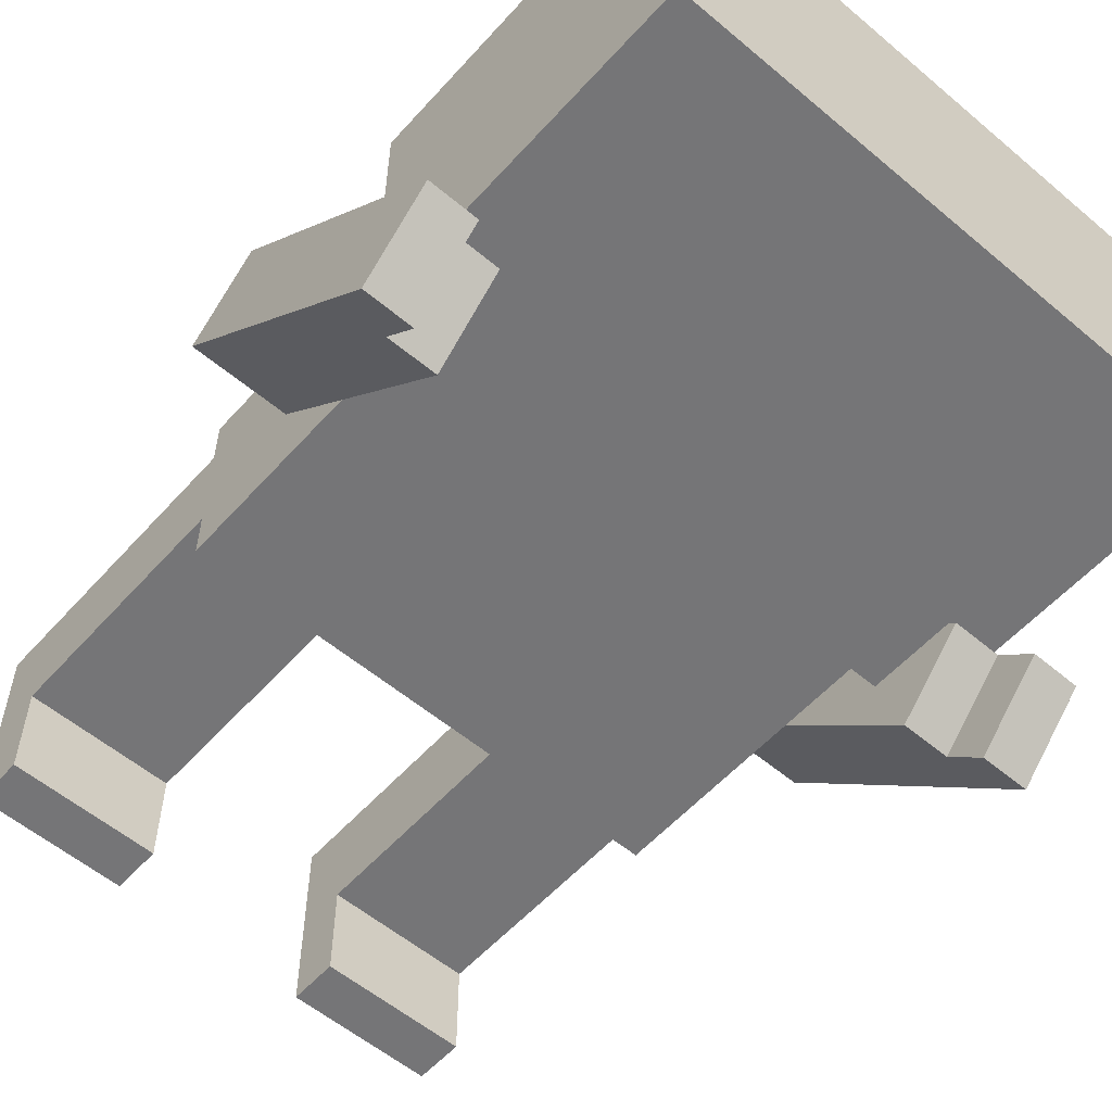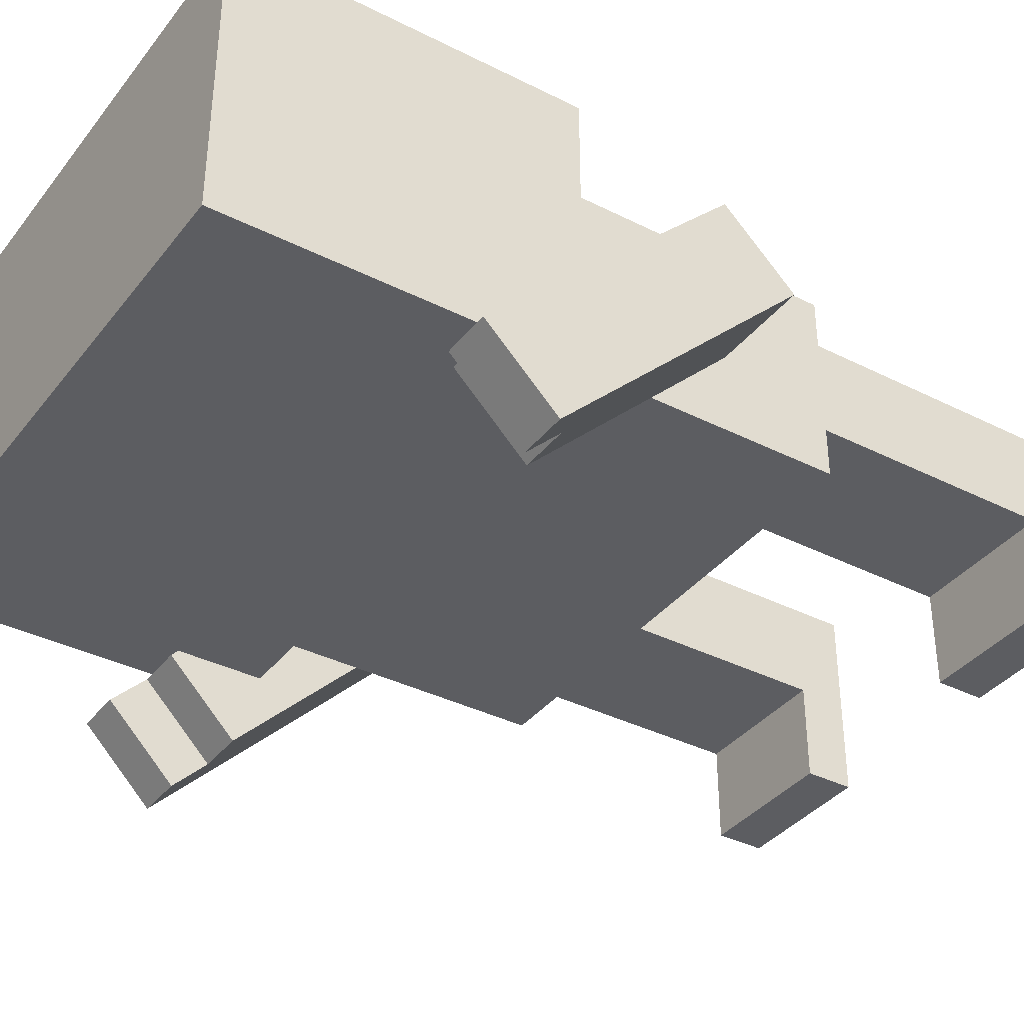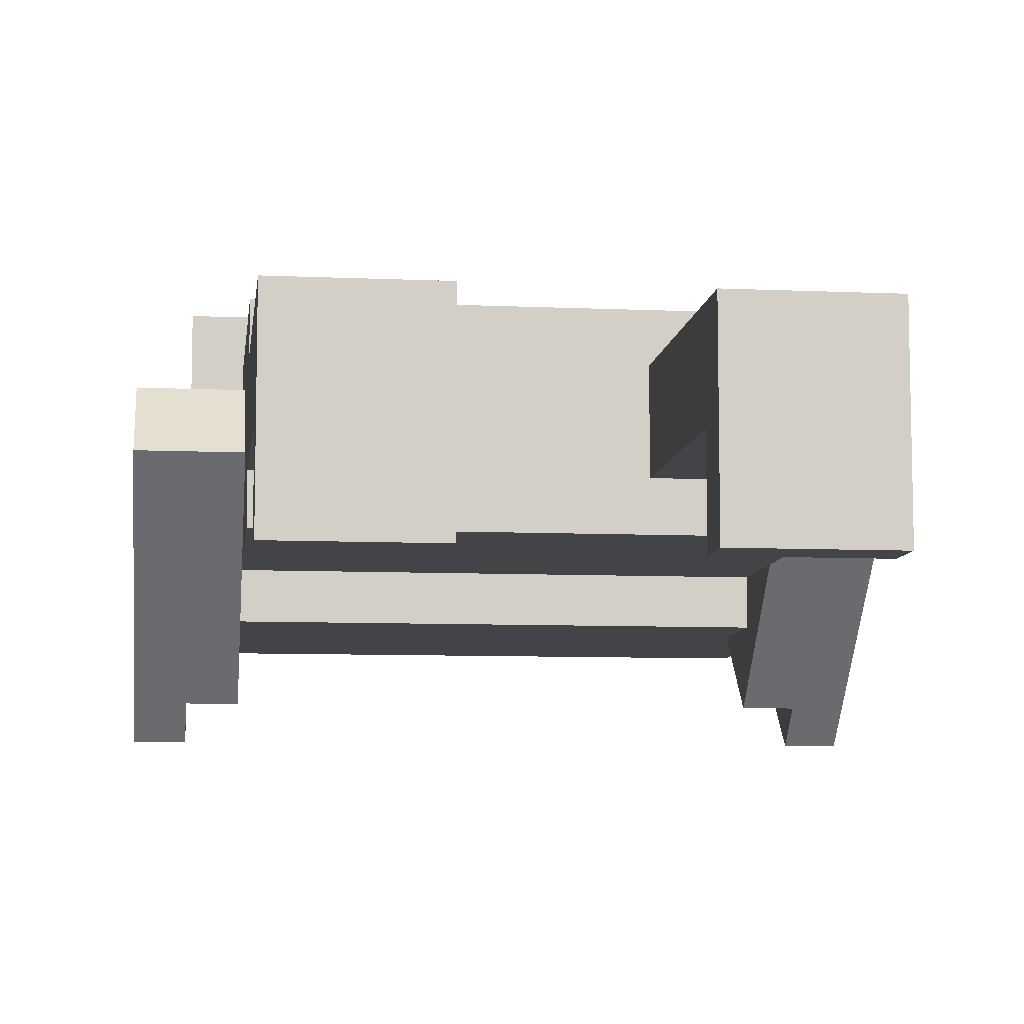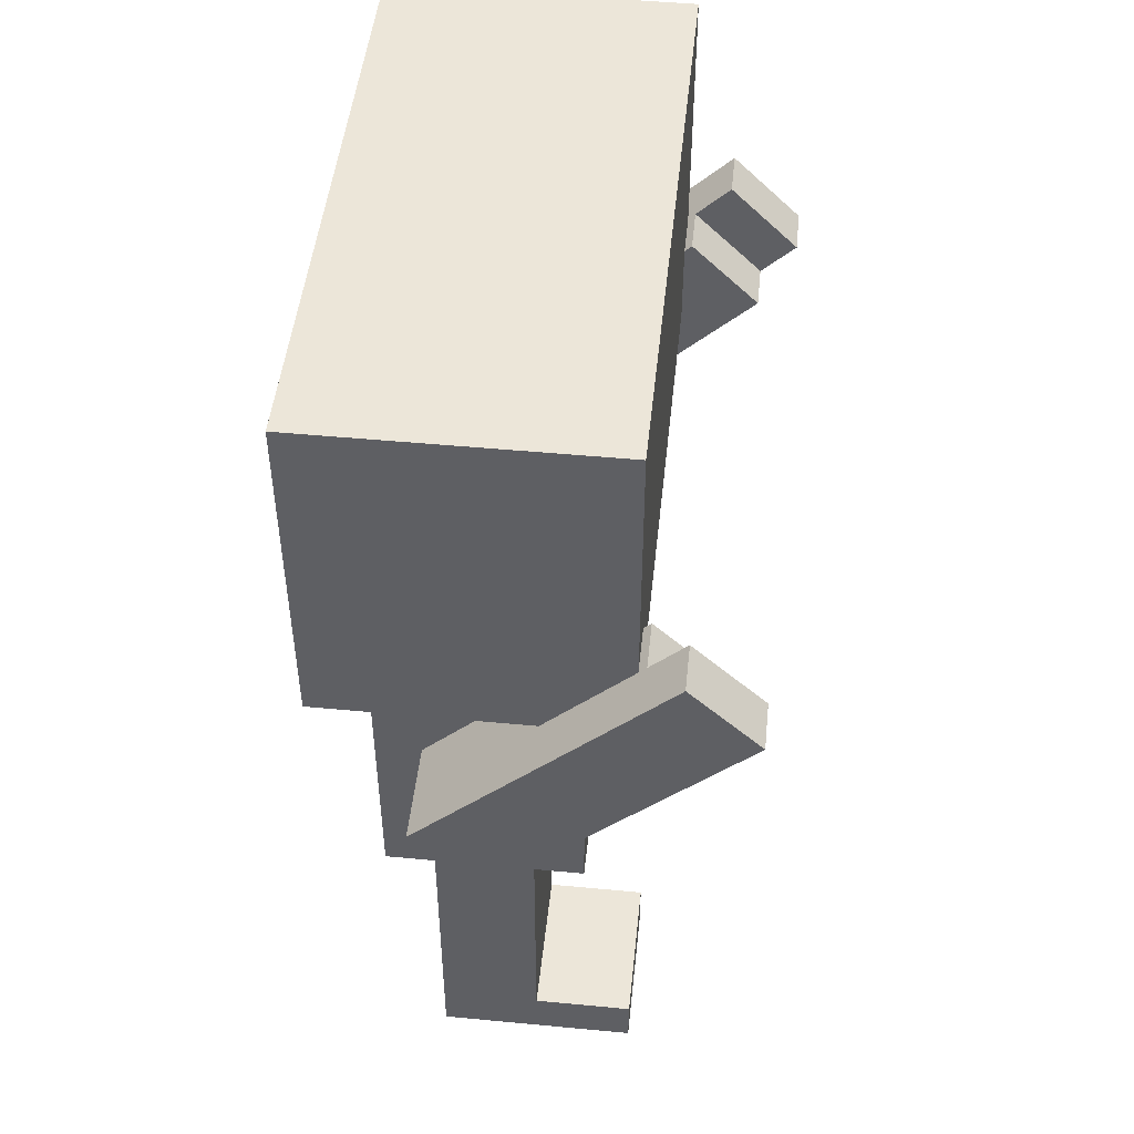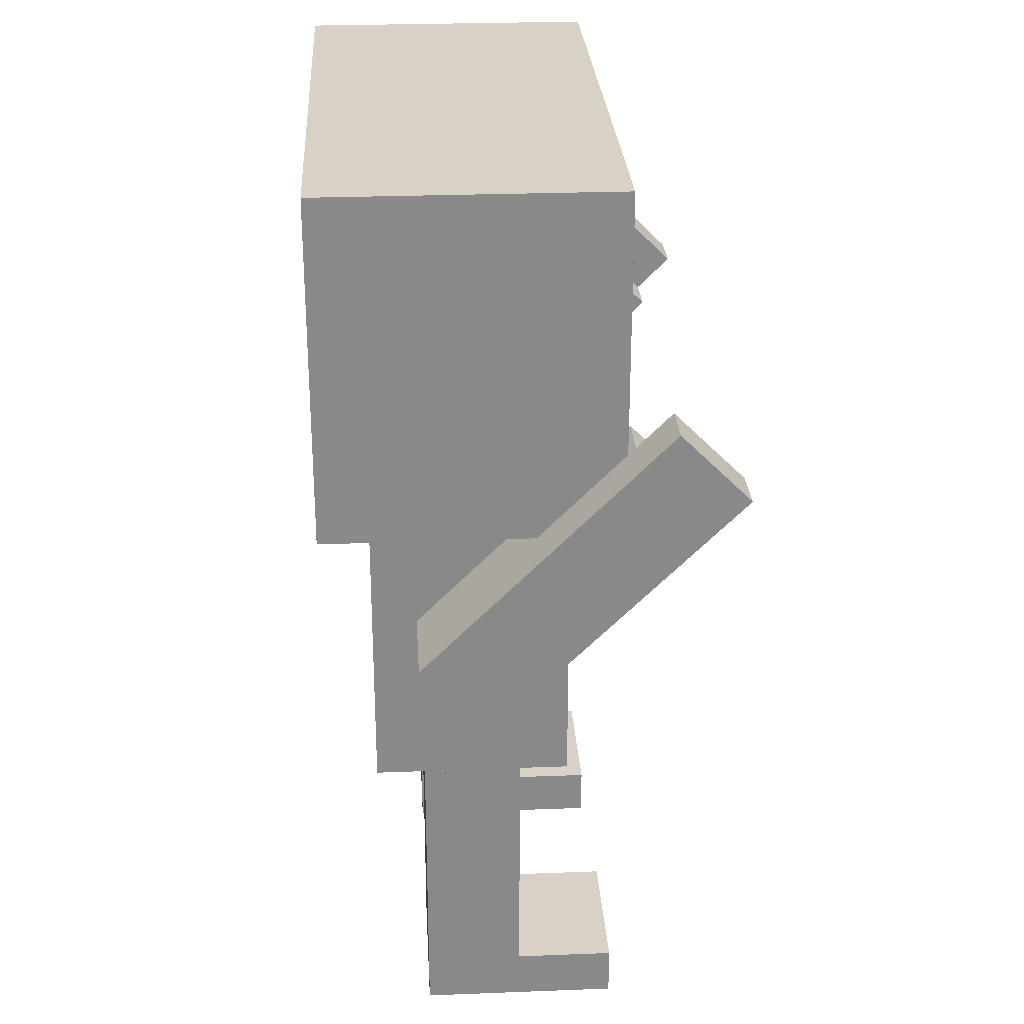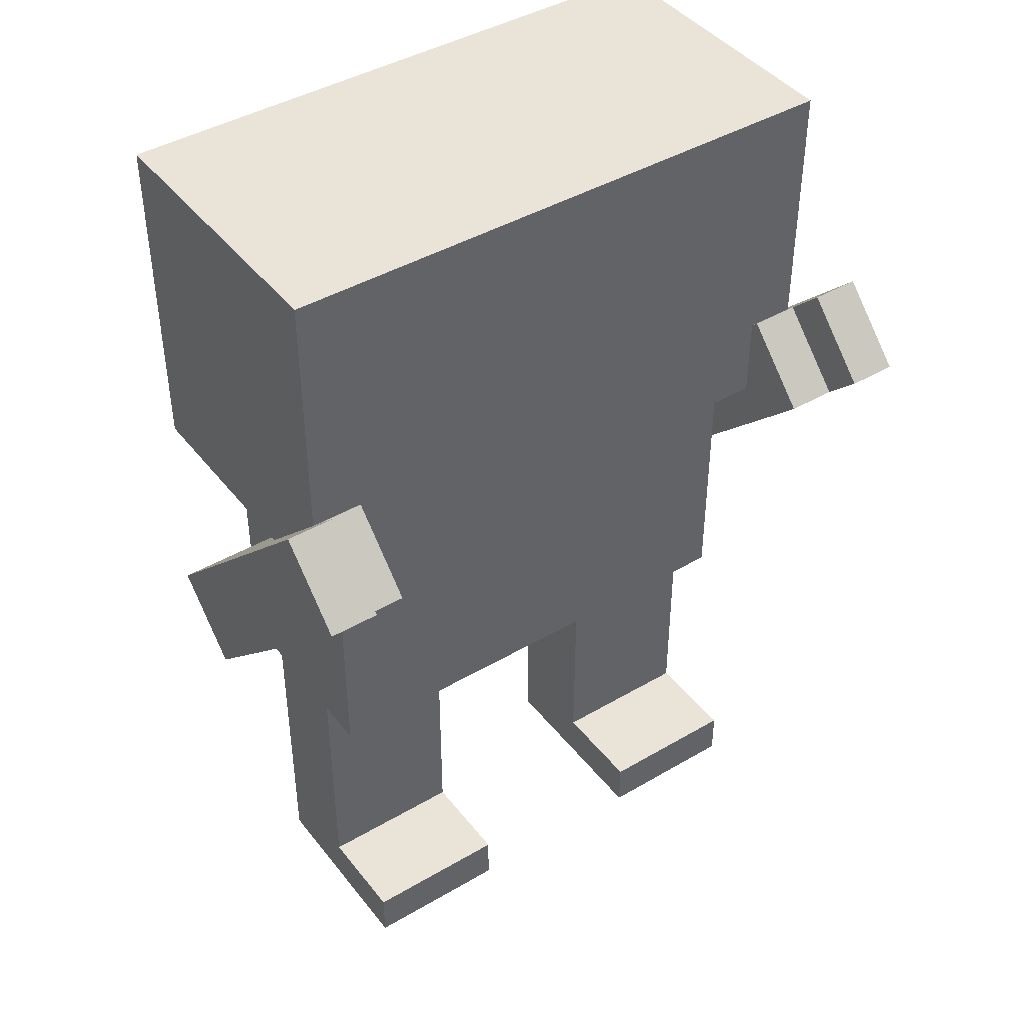
<metadata>
{"format":"obj","ext":"obj","renderer":"f3d","projection":"perspective","resolution":1024,"background":"white","views":[{"elev":-56.6,"azim":138.7,"up":"+Z"},{"elev":-36.9,"azim":-123.1,"up":"+Z"},{"elev":-8.2,"azim":-7.0,"up":"+Z"},{"elev":48.6,"azim":96.0,"up":"+Y"},{"elev":27.2,"azim":86.6,"up":"+Y"},{"elev":42.9,"azim":145.1,"up":"+Y"}]}
</metadata>
<code>
o cube
v -2 -7 -1
v -2 -7 -3
v -2 -8 -1
v -2 -8 -3
v -5 -7 -3
v -5 -7 -1
v -5 -8 -3
v -5 -8 -1
f 1 3 2
f 3 4 2
f 5 7 6
f 7 8 6
f 5 6 2
f 6 1 2
f 8 7 3
f 7 4 3
f 6 8 1
f 8 3 1
f 2 4 5
f 4 7 5
o cube
v -2 -2 1
v -2 -2 -1
v -2 -8 1
v -2 -8 -1
v -5 -2 -1
v -5 -2 1
v -5 -8 -1
v -5 -8 1
f 9 11 10
f 11 12 10
f 13 15 14
f 15 16 14
f 13 14 10
f 14 9 10
f 16 15 11
f 15 12 11
f 14 16 9
f 16 11 9
f 10 12 13
f 12 15 13
o cube
v 5 -7 -1
v 5 -7 -3
v 5 -8 -1
v 5 -8 -3
v 2 -7 -3
v 2 -7 -1
v 2 -8 -3
v 2 -8 -1
f 17 19 18
f 19 20 18
f 21 23 22
f 23 24 22
f 21 22 18
f 22 17 18
f 24 23 19
f 23 20 19
f 22 24 17
f 24 19 17
f 18 20 21
f 20 23 21
o cube
v 5 -2 1
v 5 -2 -1
v 5 -8 1
v 5 -8 -1
v 2 -2 -1
v 2 -2 1
v 2 -8 -1
v 2 -8 1
f 25 27 26
f 27 28 26
f 29 31 30
f 31 32 30
f 29 30 26
f 30 25 26
f 32 31 27
f 31 28 27
f 30 32 25
f 32 27 25
f 26 28 29
f 28 31 29
o cube
v 5 4 2
v 5 4 -2
v 5 -2 2
v 5 -2 -2
v -5 4 -2
v -5 4 2
v -5 -2 -2
v -5 -2 2
f 33 35 34
f 35 36 34
f 37 39 38
f 39 40 38
f 37 38 34
f 38 33 34
f 40 39 35
f 39 36 35
f 38 40 33
f 40 35 33
f 34 36 37
f 36 39 37
o cube
v 6 11 3
v 6 11 -3
v 6 4 3
v 6 4 -3
v -6 11 -3
v -6 11 3
v -6 4 -3
v -6 4 3
f 41 43 42
f 43 44 42
f 45 47 46
f 47 48 46
f 45 46 42
f 46 41 42
f 48 47 43
f 47 44 43
f 46 48 41
f 48 43 41
f 42 44 45
f 44 47 45
o cube
v 7 1.646 1.096
v 7 5.889 -3.146
v 7 0.2322 -0.318
v 7 4.475 -4.561
v 5 5.889 -3.146
v 5 1.646 1.096
v 5 4.475 -4.561
v 5 0.2322 -0.318
f 49 51 50
f 51 52 50
f 53 55 54
f 55 56 54
f 53 54 50
f 54 49 50
f 56 55 51
f 55 52 51
f 54 56 49
f 56 51 49
f 50 52 53
f 52 55 53
o cube
v 7 5.889 -3.146
v 7 6.596 -3.854
v 7 4.475 -4.561
v 7 5.182 -5.268
v 6 6.596 -3.854
v 6 5.889 -3.146
v 6 5.182 -5.268
v 6 4.475 -4.561
f 57 59 58
f 59 60 58
f 61 63 62
f 63 64 62
f 61 62 58
f 62 57 58
f 64 63 59
f 63 60 59
f 62 64 57
f 64 59 57
f 58 60 61
f 60 63 61
o cube
v -5 1.646 1.096
v -5 5.889 -3.146
v -5 0.2322 -0.318
v -5 4.475 -4.561
v -7 5.889 -3.146
v -7 1.646 1.096
v -7 4.475 -4.561
v -7 0.2322 -0.318
f 65 67 66
f 67 68 66
f 69 71 70
f 71 72 70
f 69 70 66
f 70 65 66
f 72 71 67
f 71 68 67
f 70 72 65
f 72 67 65
f 66 68 69
f 68 71 69
o cube
v -6 5.889 -3.146
v -6 6.596 -3.854
v -6 4.475 -4.561
v -6 5.182 -5.268
v -7 6.596 -3.854
v -7 5.889 -3.146
v -7 5.182 -5.268
v -7 4.475 -4.561
f 73 75 74
f 75 76 74
f 77 79 78
f 79 80 78
f 77 78 74
f 78 73 74
f 80 79 75
f 79 76 75
f 78 80 73
f 80 75 73
f 74 76 77
f 76 79 77

</code>
